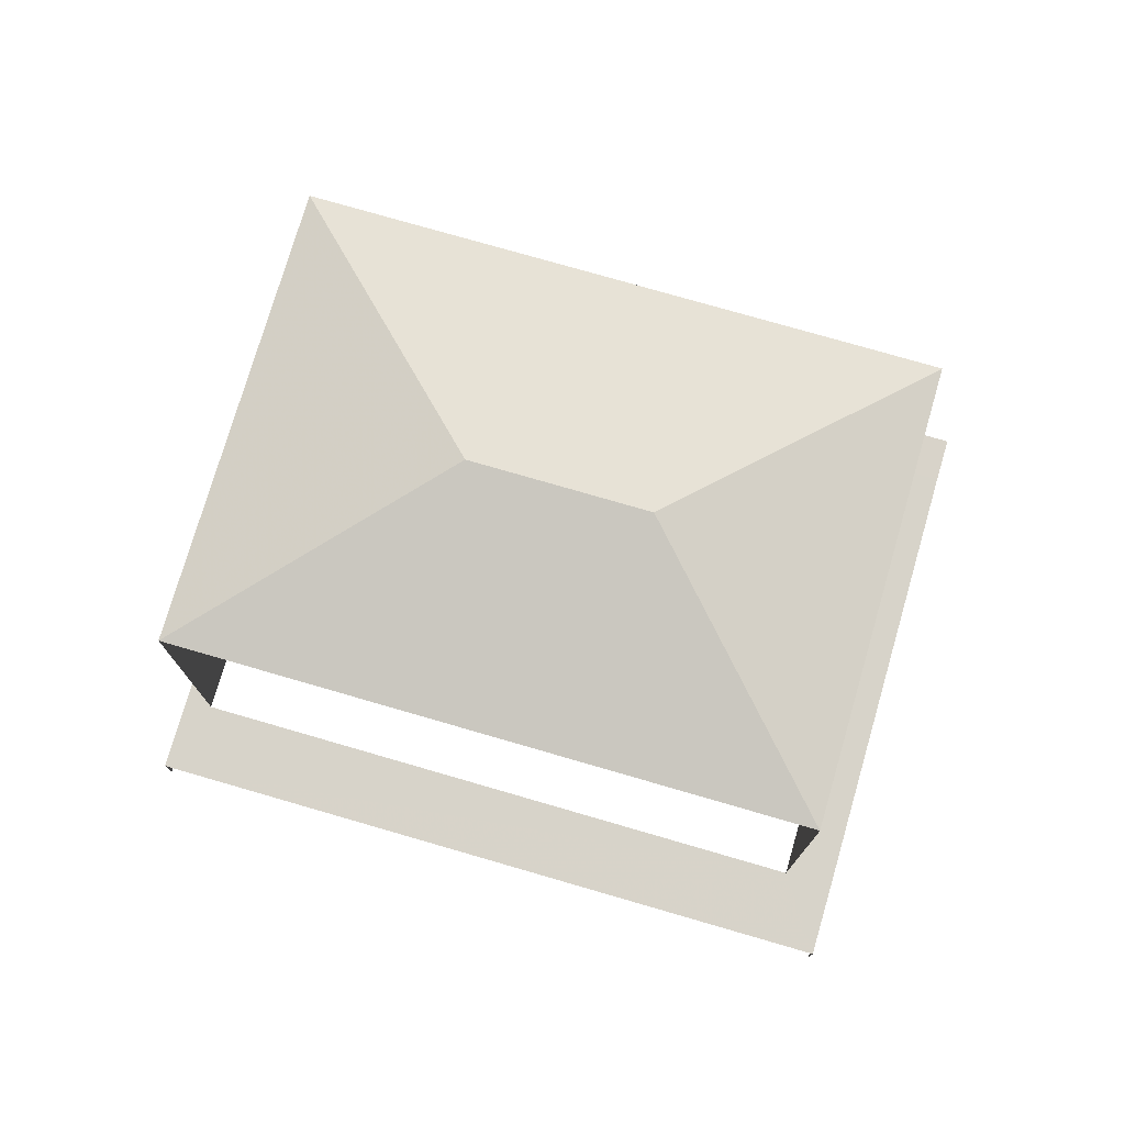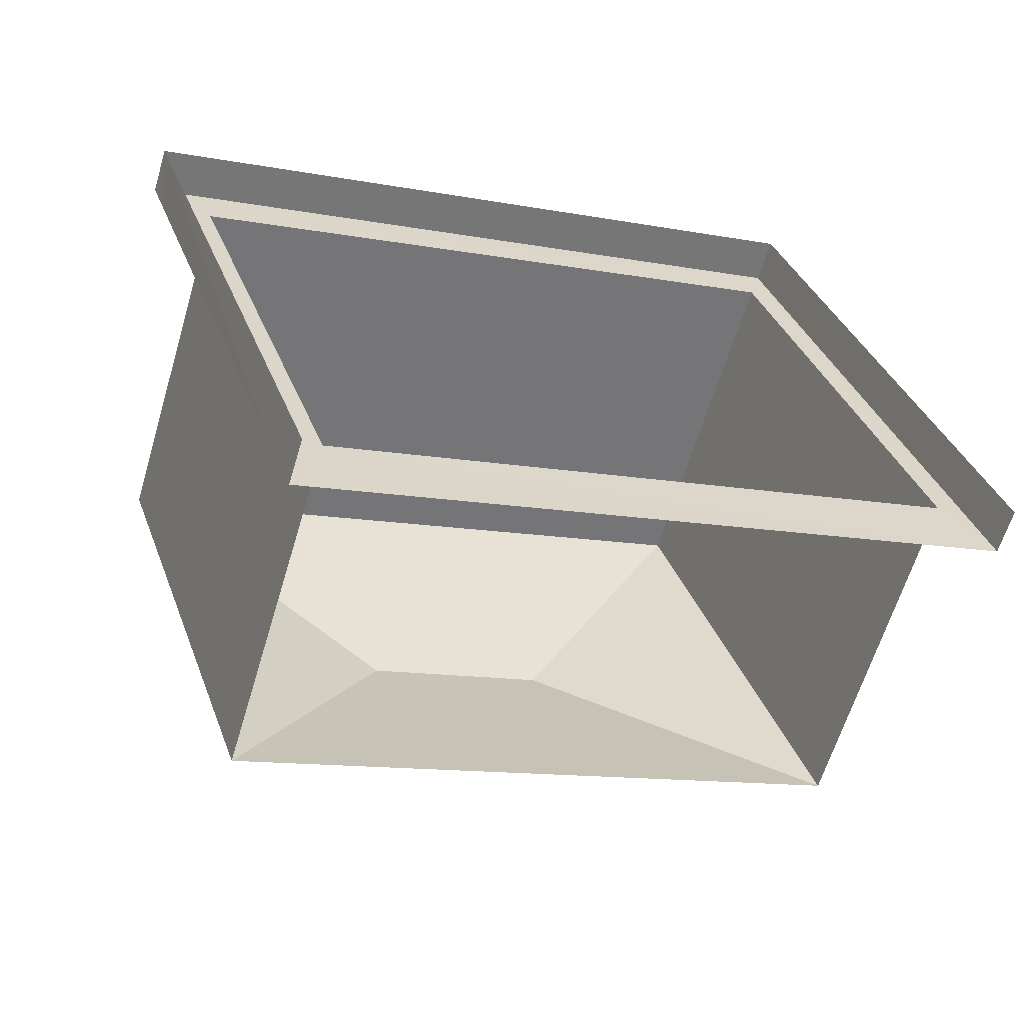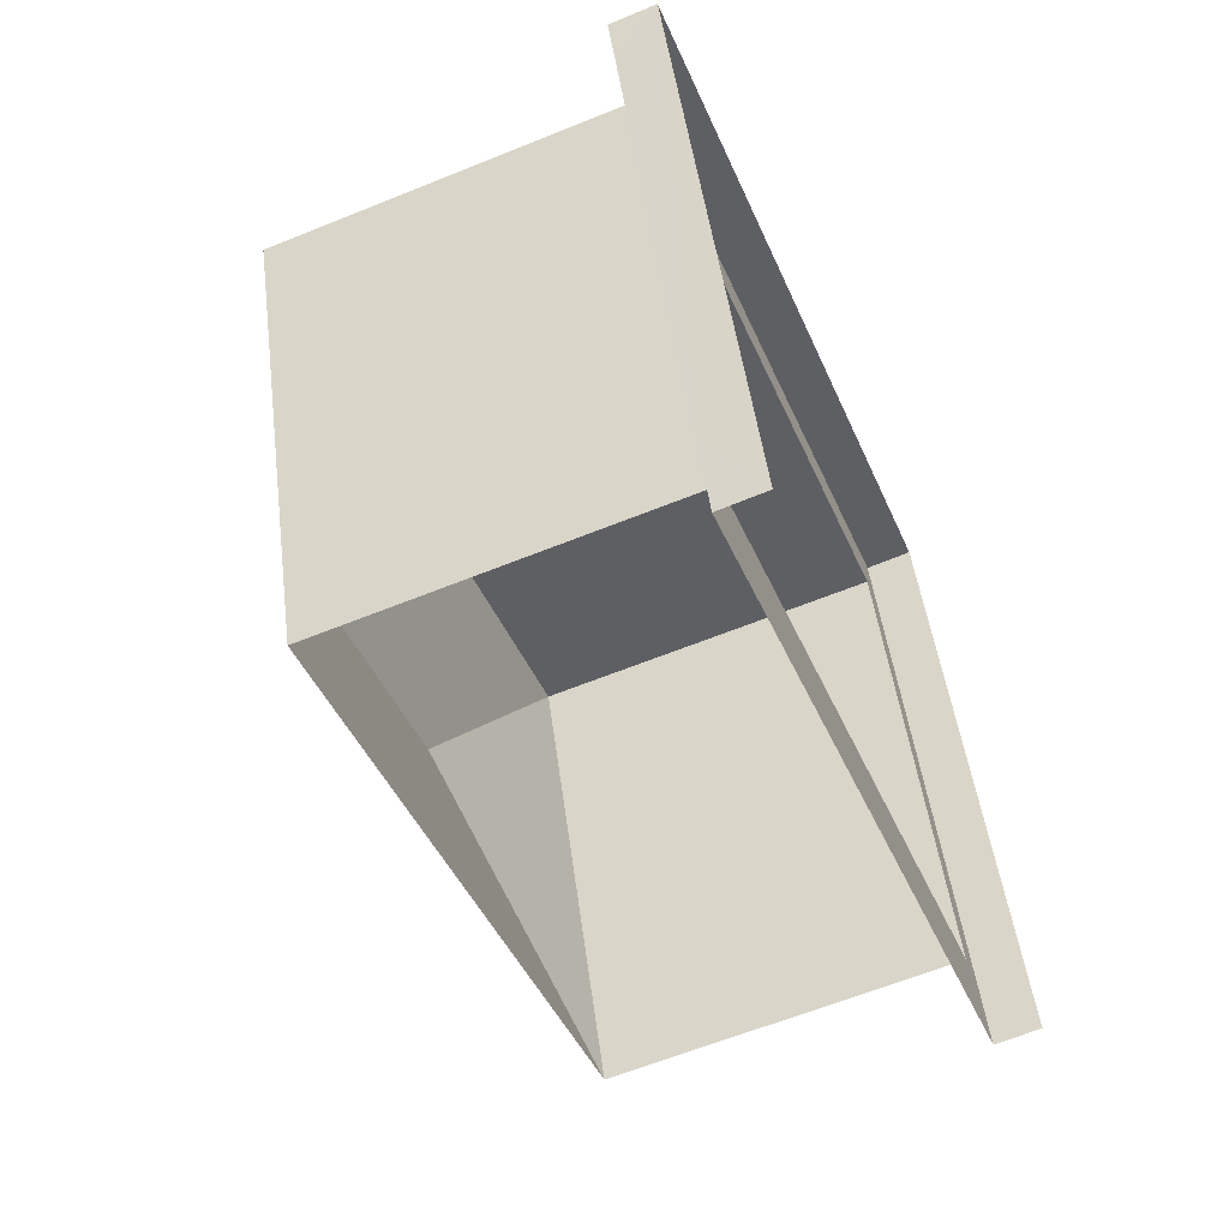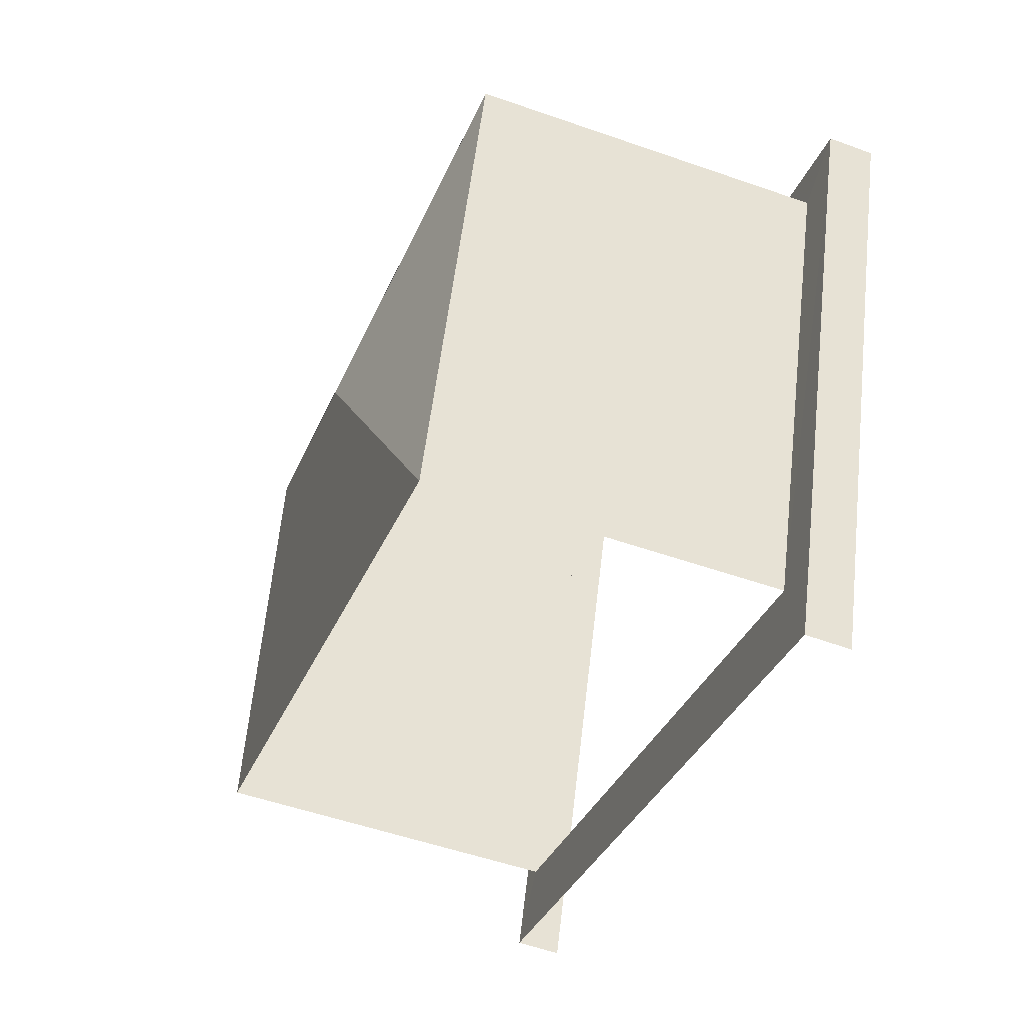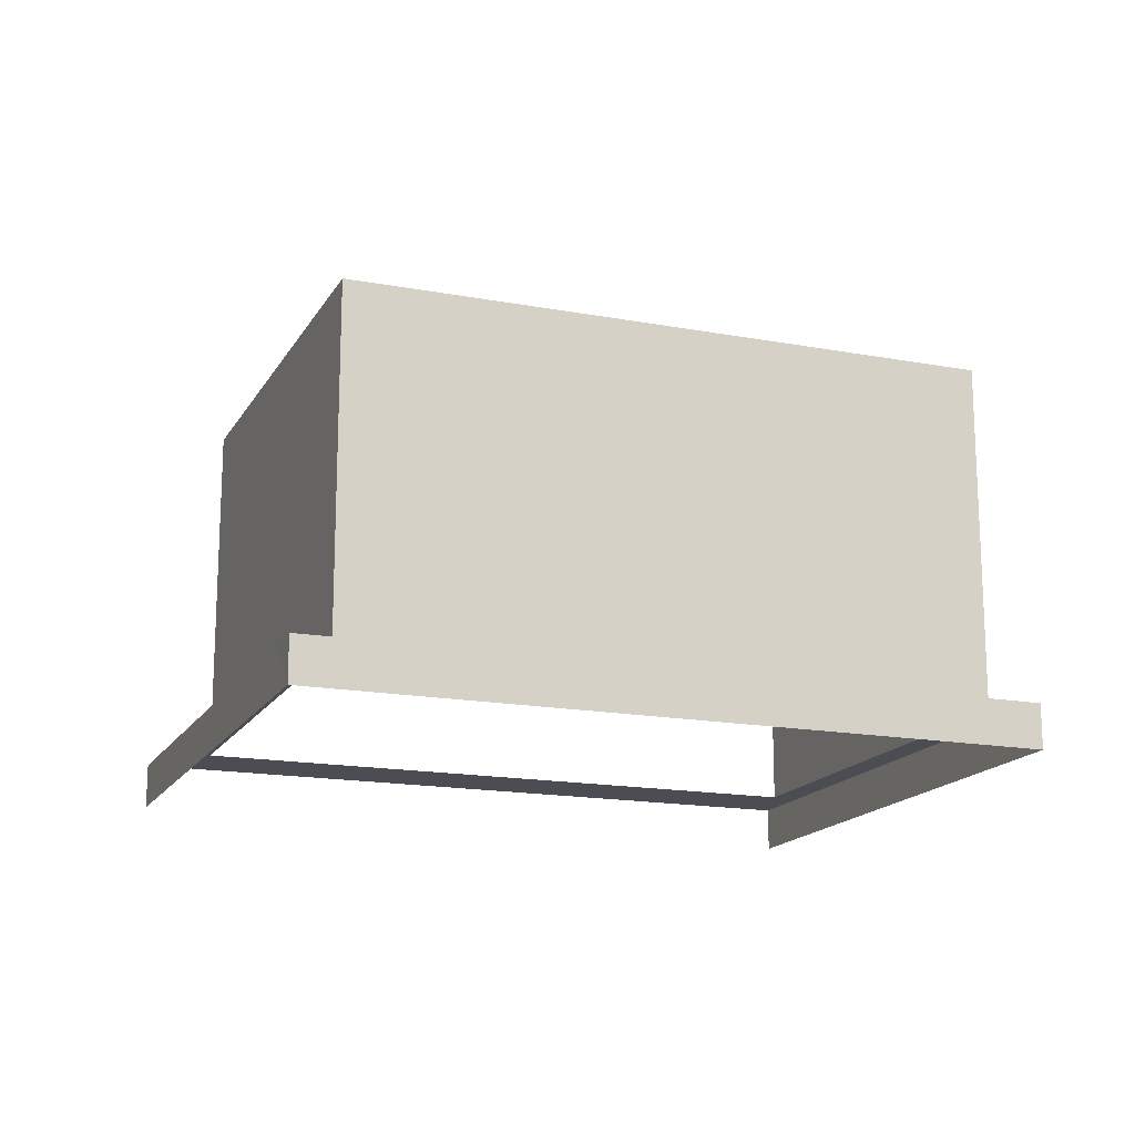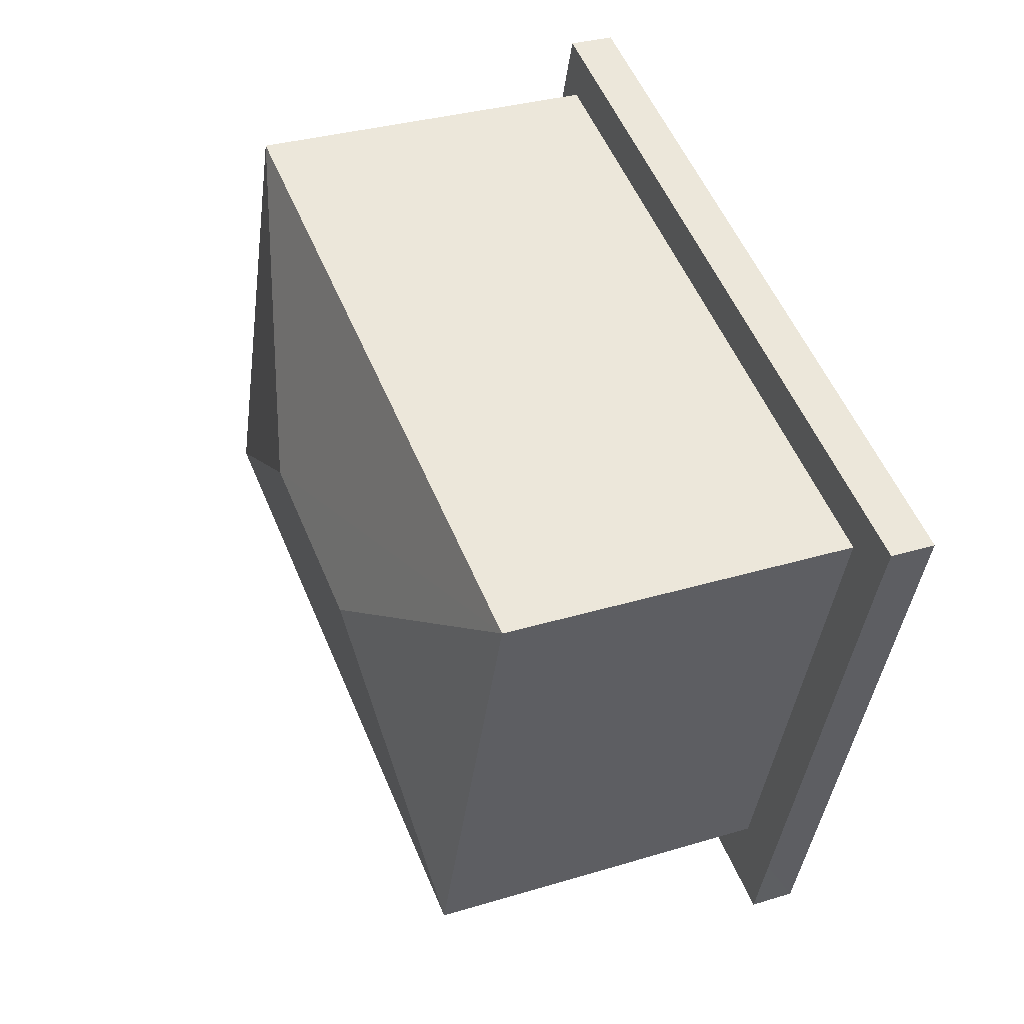
<metadata>
{"format":"obj","ext":"obj","renderer":"f3d","projection":"perspective","resolution":1024,"background":"white","views":[{"elev":76.1,"azim":-2.7,"up":"+Z"},{"elev":-61.9,"azim":163.5,"up":"+Y"},{"elev":-61.5,"azim":112.5,"up":"+Y"},{"elev":-52.8,"azim":69.2,"up":"+Y"},{"elev":-16.3,"azim":140.2,"up":"+Z"},{"elev":32.0,"azim":66.8,"up":"+Y"}]}
</metadata>
<code>
v -2.247e+05 -1.281e+05 13.71
v -2.247e+05 -1.281e+05 13.71
v -2.247e+05 -1.281e+05 13.71
v -2.247e+05 -1.281e+05 13.71
v -2.247e+05 -1.281e+05 14.71
v -2.247e+05 -1.281e+05 14.71
v -2.247e+05 -1.281e+05 14.71
v -2.247e+05 -1.281e+05 14.71
v -2.247e+05 -1.281e+05 14.71
v -2.247e+05 -1.281e+05 14.71
v -2.247e+05 -1.281e+05 14.71
v -2.247e+05 -1.281e+05 14.71
v -2.247e+05 -1.281e+05 14.71
v -2.247e+05 -1.281e+05 14.71
v -2.247e+05 -1.281e+05 23.59
v -2.247e+05 -1.281e+05 22.48
v -2.247e+05 -1.281e+05 22.48
v -2.247e+05 -1.281e+05 22.48
v -2.247e+05 -1.281e+05 23.59
v -2.247e+05 -1.281e+05 22.48
f 1 2 3
f 4 1 3
f 5 1 4
f 5 7 1
f 9 18 17
f 9 6 18
f 5 6 7
f 8 7 9
f 8 10 11
f 5 12 6
f 13 6 12
f 10 13 11
f 7 6 9
f 14 8 9
f 14 10 8
f 10 6 13
f 15 16 17
f 15 18 19
f 15 17 18
f 19 18 20
f 20 16 15
f 19 20 15
f 8 3 2
f 8 11 3
f 10 20 18
f 6 10 18
f 14 17 16
f 14 9 17
f 13 3 11
f 4 3 12
f 5 4 12
f 3 13 12
f 10 16 20
f 10 14 16
f 7 2 1
f 7 8 2

</code>
